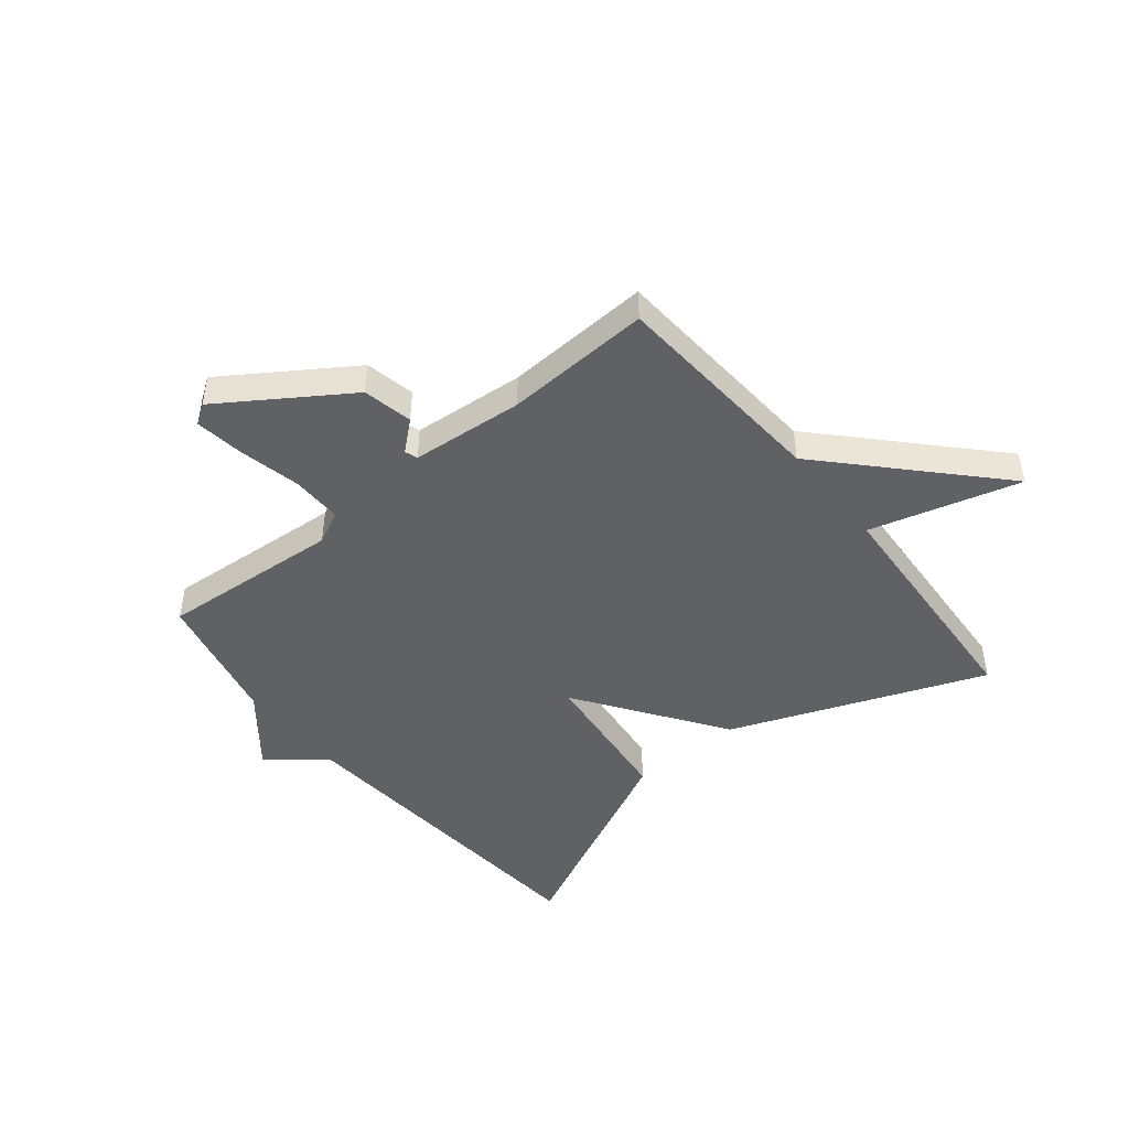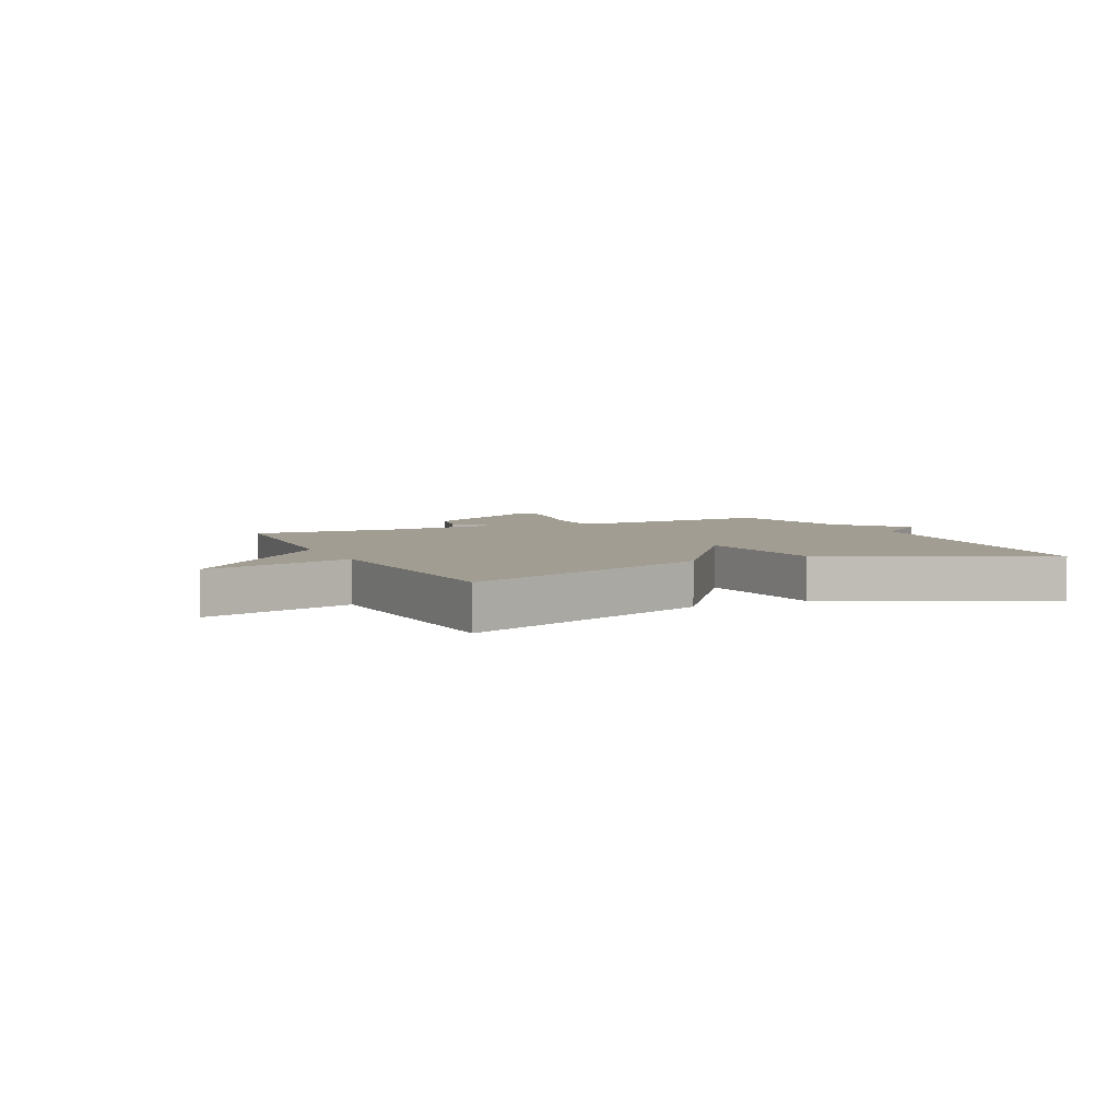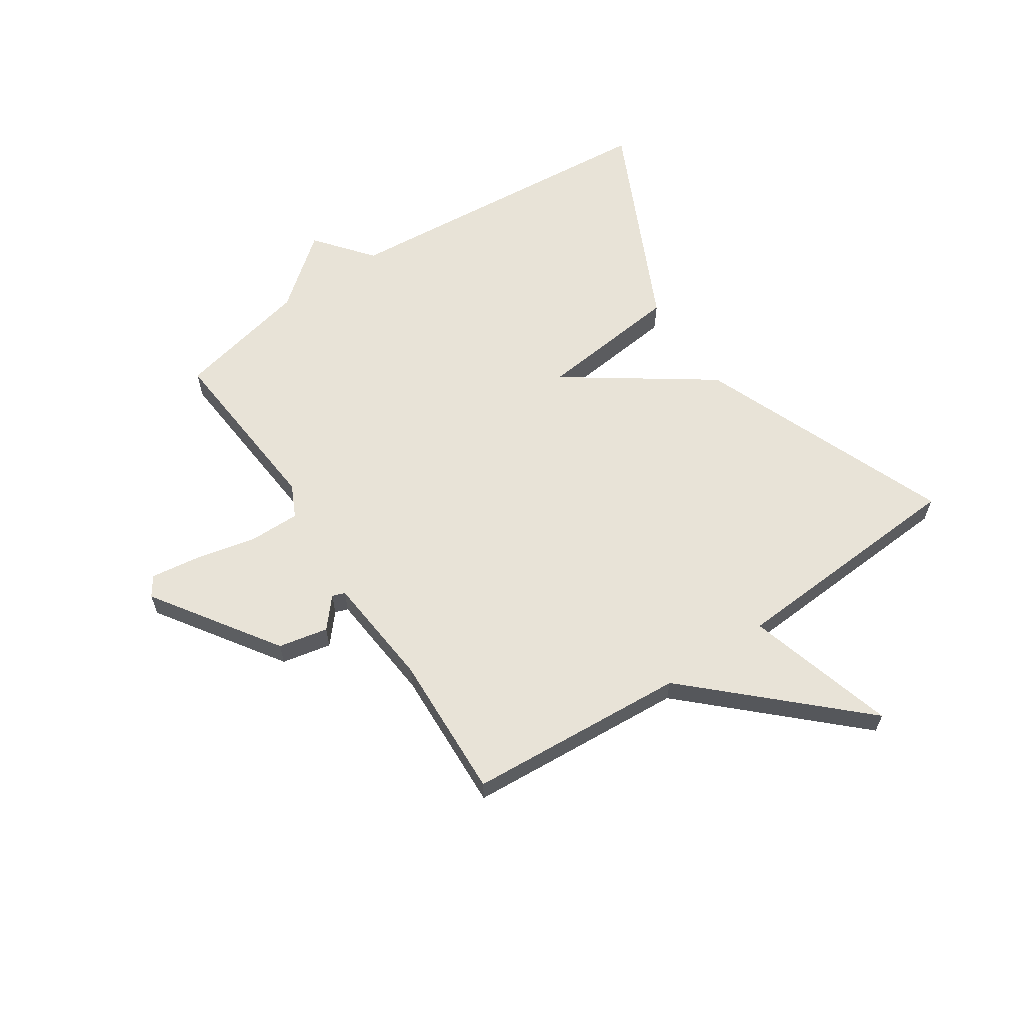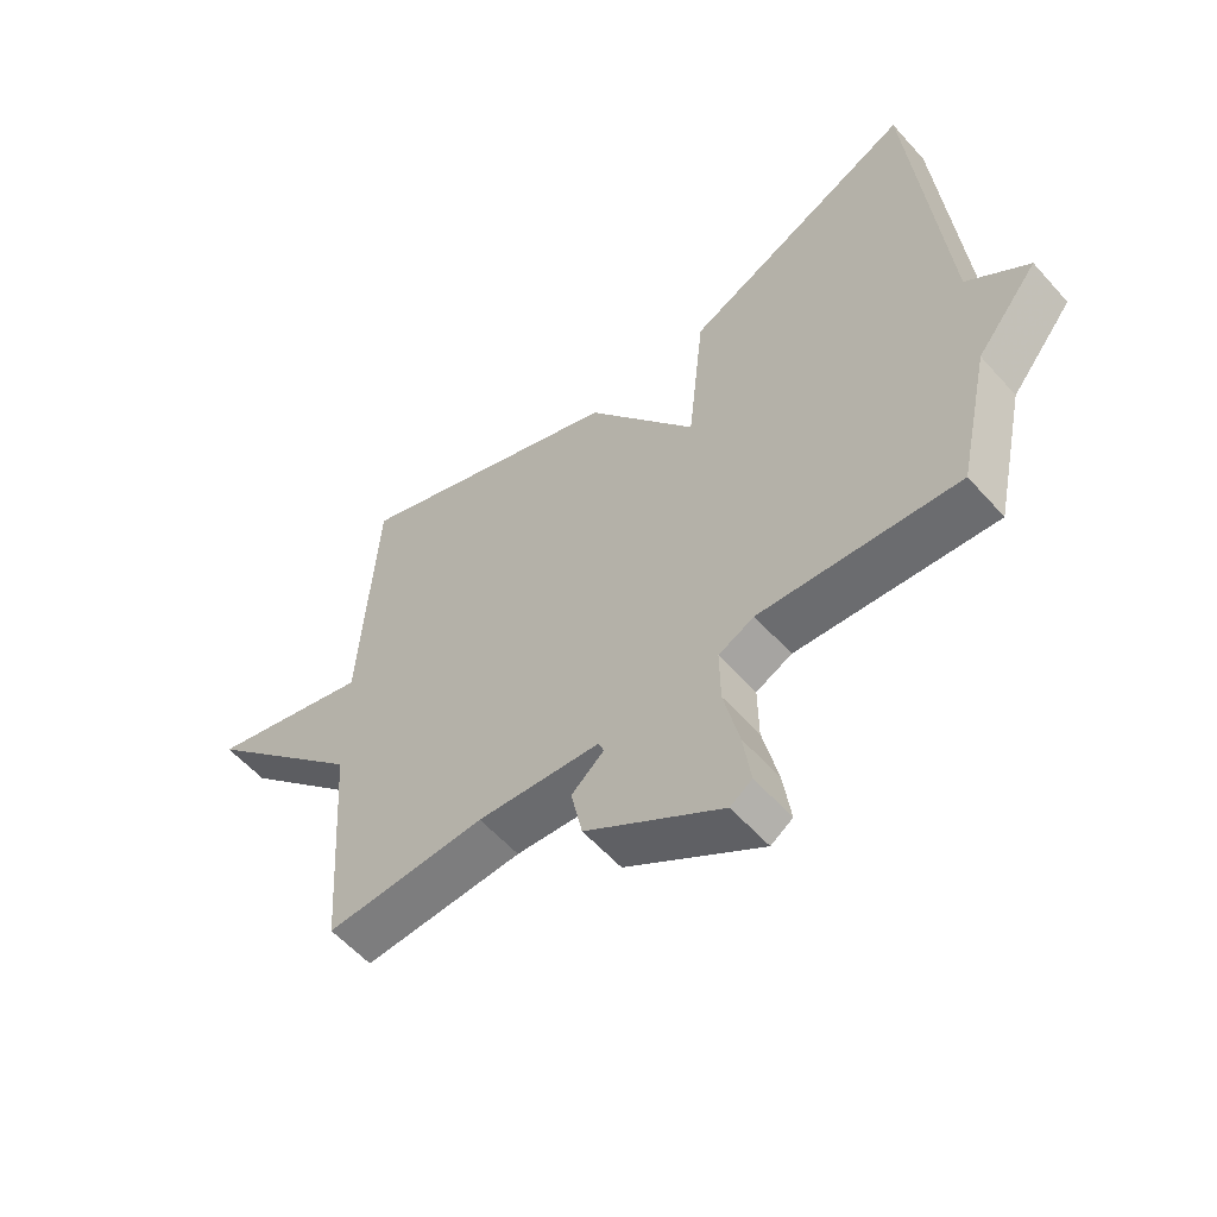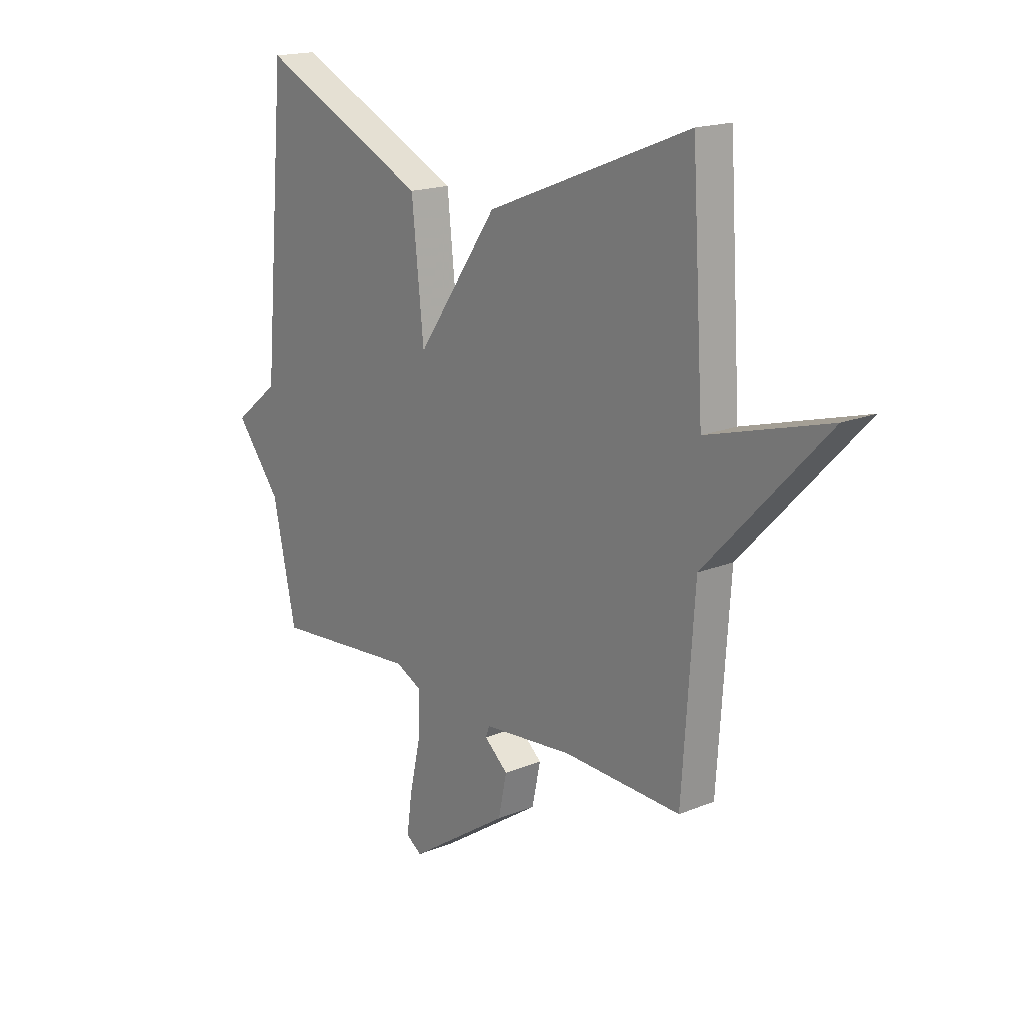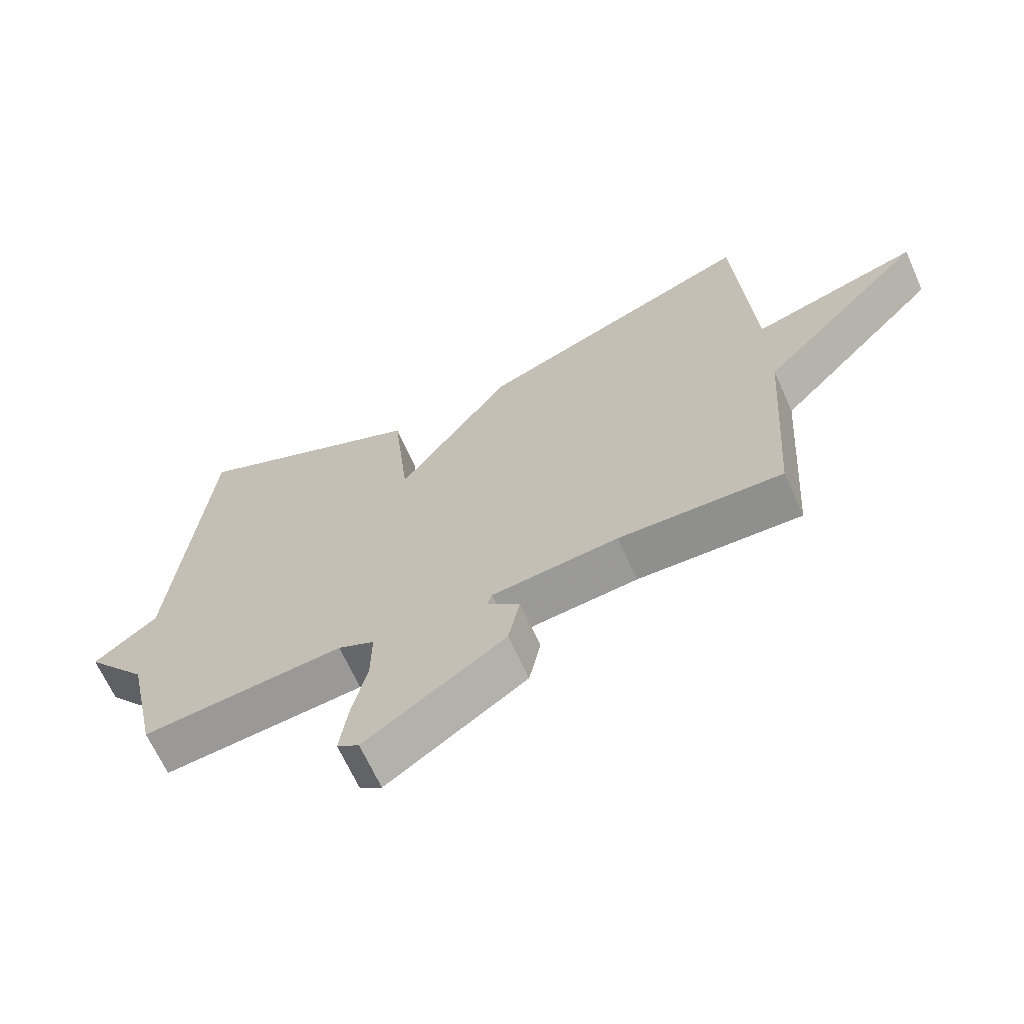
<metadata>
{"format":"obj","ext":"obj","renderer":"f3d","projection":"perspective","resolution":1024,"background":"white","views":[{"elev":-47.3,"azim":-140.8,"up":"+Y"},{"elev":4.9,"azim":-24.7,"up":"+Y"},{"elev":62.1,"azim":-123.8,"up":"+Y"},{"elev":-57.3,"azim":41.1,"up":"+Z"},{"elev":17.7,"azim":-128.9,"up":"+Z"},{"elev":-66.6,"azim":-155.7,"up":"+Z"}]}
</metadata>
<code>
v 0.5 0.07 0.5
v 0.55 0.07 -0.07
v 0.647 0.07 -0.148
v 0.55 0.07 -0.27
v 0.5 0.07 -0.5
v 0.189 0.07 -0.474
v 0.133 0.07 -0.501
v 0.134 0.07 -0.588
v 0.158 0.07 -0.695
v 0.17 0.07 -0.78
v 0.136 0.07 -0.803
v -0.079 0.07 -0.659
v -0.097 0.07 -0.573
v -0.046 0.07 -0.529
v -0.054 0.07 -0.507
v -0.248 0.07 -0.489
v -0.5 0.07 -0.5
v -0.526 0.07 -0.12
v -0.785 0.07 0.154
v -0.526 0.07 0.08
v -0.5 0.07 0.5
v -0.065 0.07 0.327
v 0.109 0.07 0.078
v 0.135 0.07 0.327
v 0.5 0 0.5
v 0.55 0 -0.07
v 0.647 0 -0.148
v 0.55 0 -0.27
v 0.5 0 -0.5
v 0.189 0 -0.474
v 0.133 0 -0.501
v 0.134 0 -0.588
v 0.158 0 -0.695
v 0.17 0 -0.78
v 0.136 0 -0.803
v -0.079 0 -0.659
v -0.097 0 -0.573
v -0.046 0 -0.529
v -0.054 0 -0.507
v -0.248 0 -0.489
v -0.5 0 -0.5
v -0.526 0 -0.12
v -0.785 0 0.154
v -0.526 0 0.08
v -0.5 0 0.5
v -0.065 0 0.327
v 0.109 0 0.078
v 0.135 0 0.327
f 23 24 1 2
f 20 21 22 23
f 2 3 4
f 23 2 4
f 20 23 4
f 4 5 6
f 20 4 6
f 19 20 6
f 18 19 6
f 16 17 18
f 18 6 7
f 16 18 7
f 15 16 7
f 14 15 7 8
f 12 13 14
f 11 12 14
f 10 11 14
f 9 10 14
f 8 9 14
f 26 25 48 47
f 47 46 45 44
f 28 27 26
f 28 26 47
f 28 47 44
f 30 29 28
f 30 28 44
f 30 44 43
f 30 43 42
f 42 41 40
f 31 30 42
f 31 42 40
f 31 40 39
f 32 31 39 38
f 38 37 36
f 38 36 35
f 38 35 34
f 38 34 33
f 38 33 32
f 1 25 26 2
f 2 26 27 3
f 3 27 28 4
f 4 28 29 5
f 5 29 30 6
f 6 30 31 7
f 7 31 32 8
f 8 32 33 9
f 9 33 34 10
f 10 34 35 11
f 11 35 36 12
f 12 36 37 13
f 13 37 38 14
f 14 38 39 15
f 15 39 40 16
f 16 40 41 17
f 17 41 42 18
f 18 42 43 19
f 19 43 44 20
f 20 44 45 21
f 21 45 46 22
f 22 46 47 23
f 23 47 48 24
f 24 48 25 1

</code>
